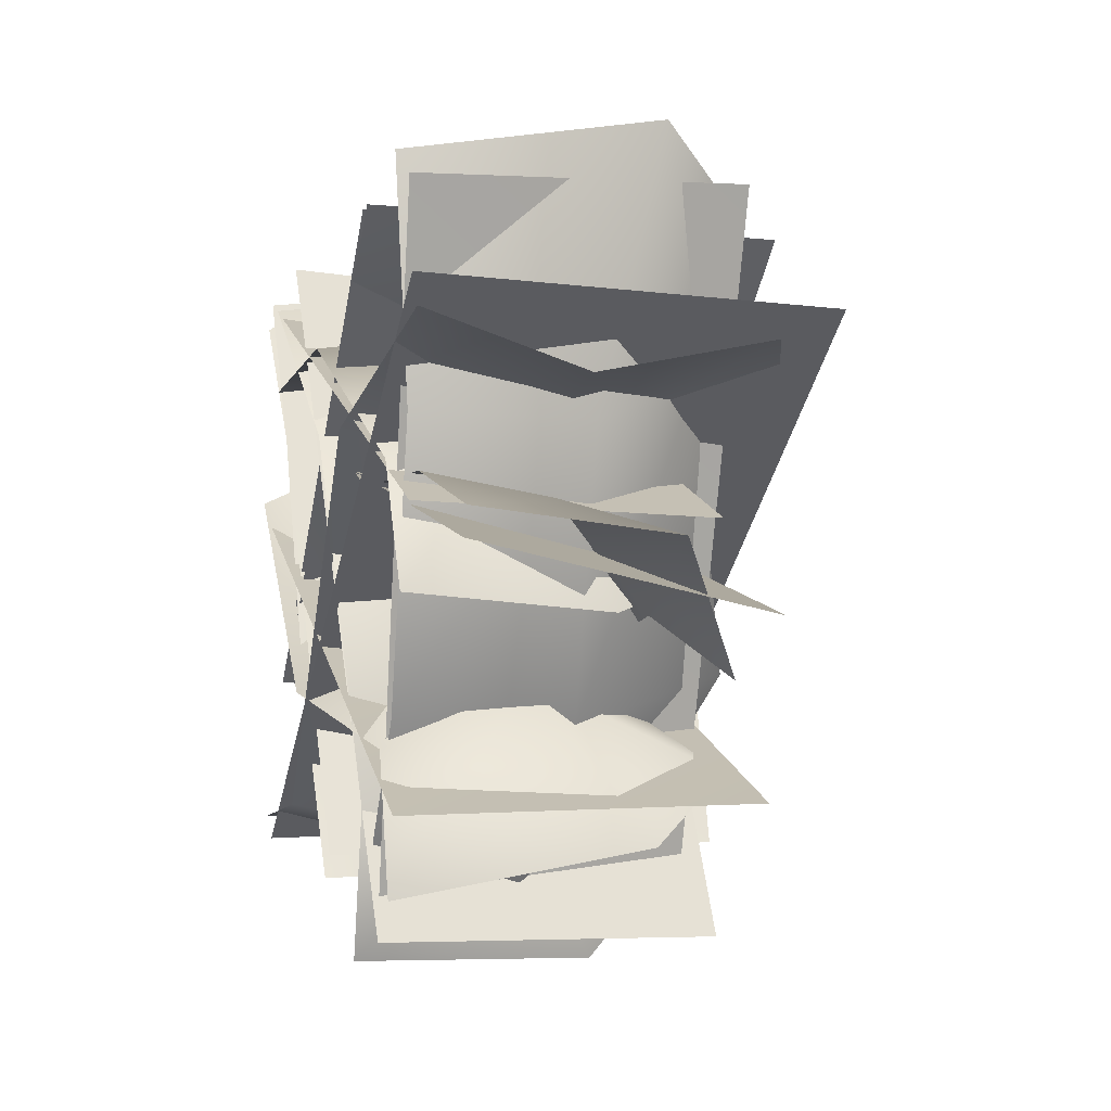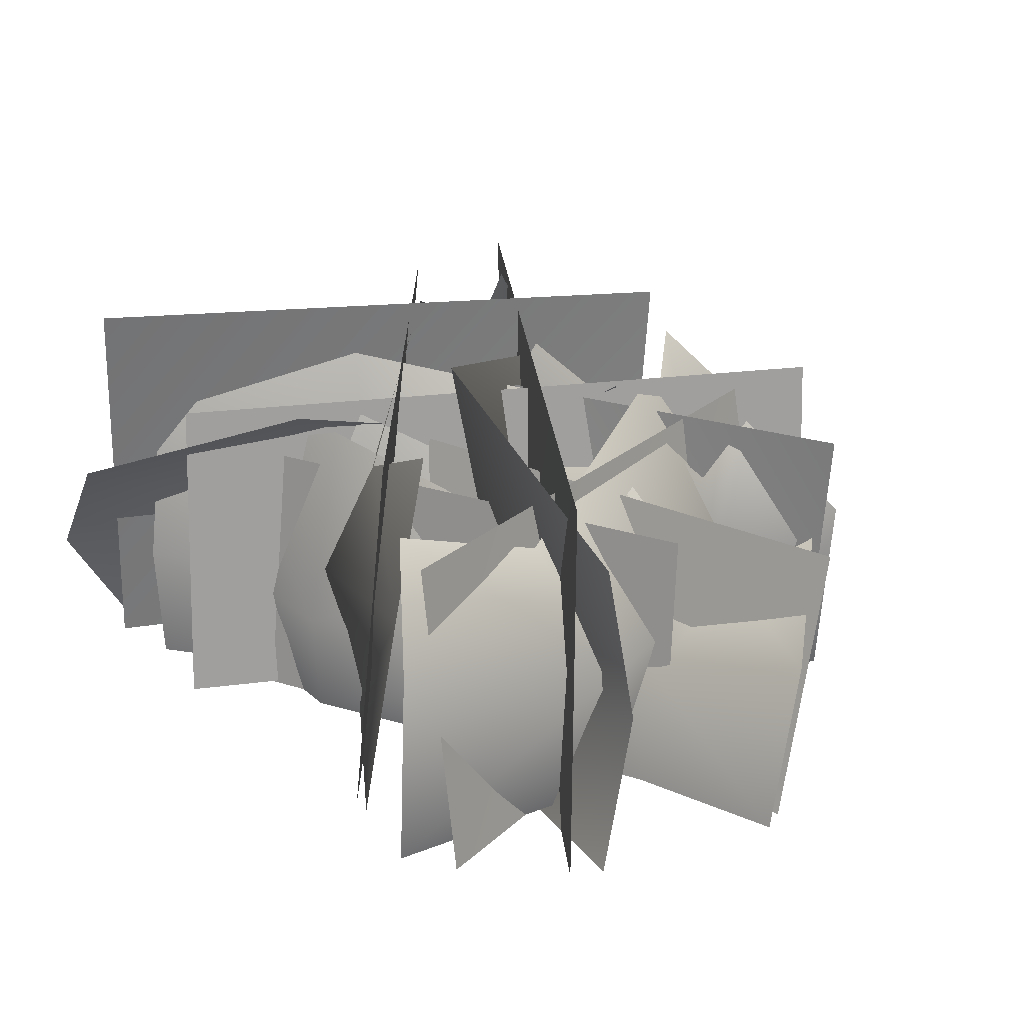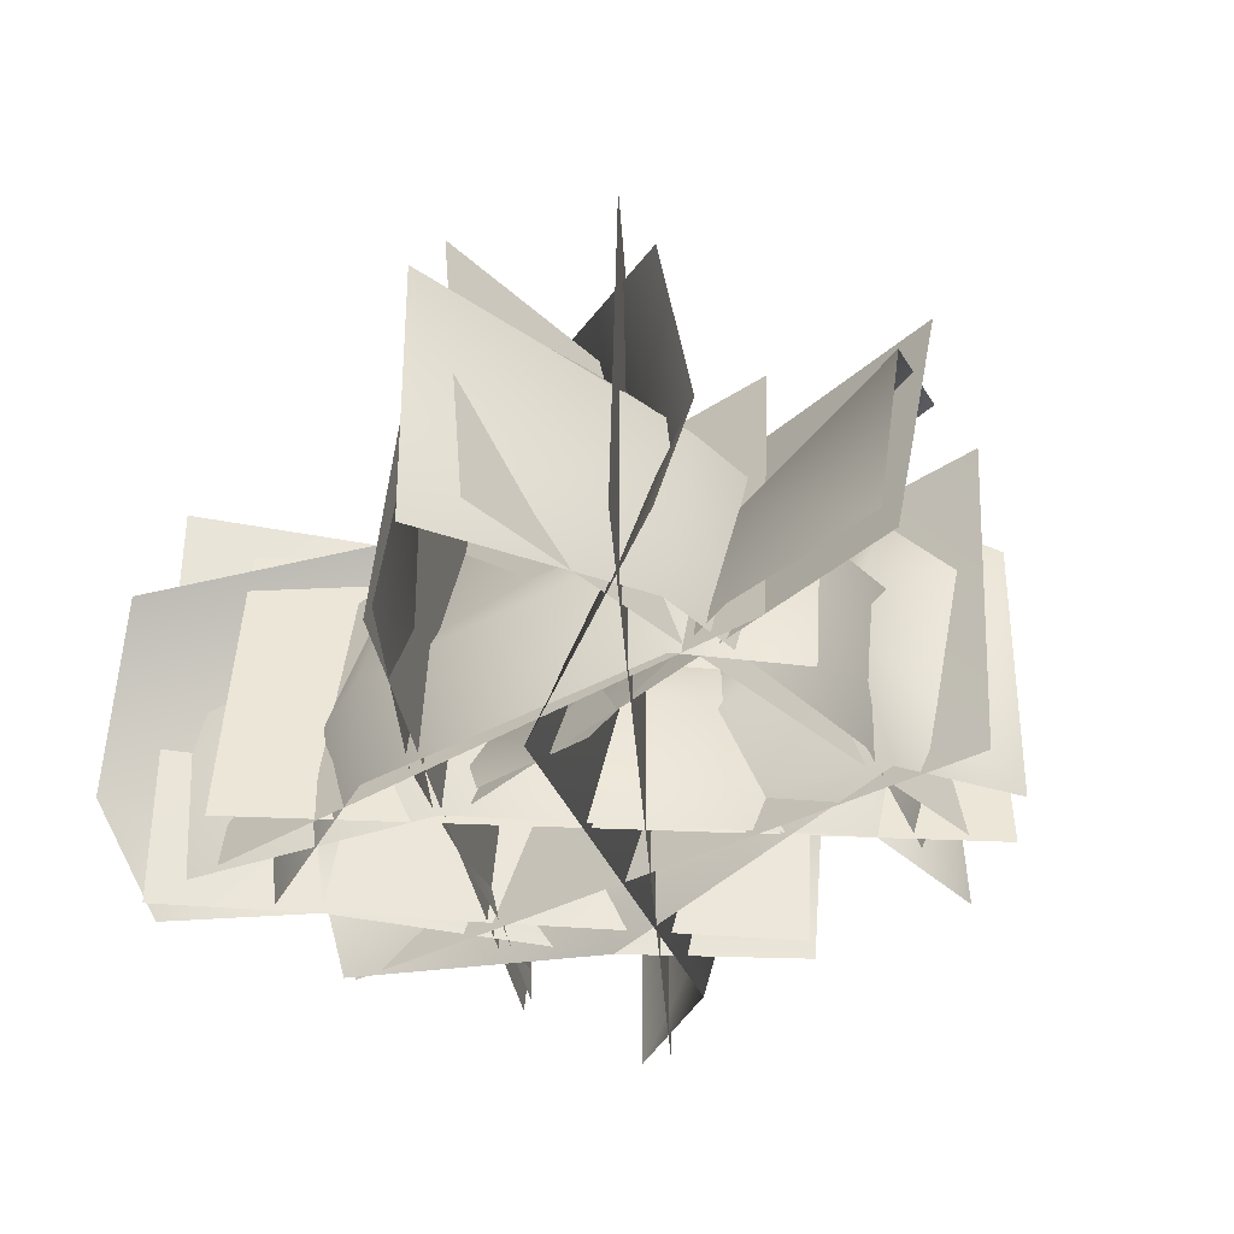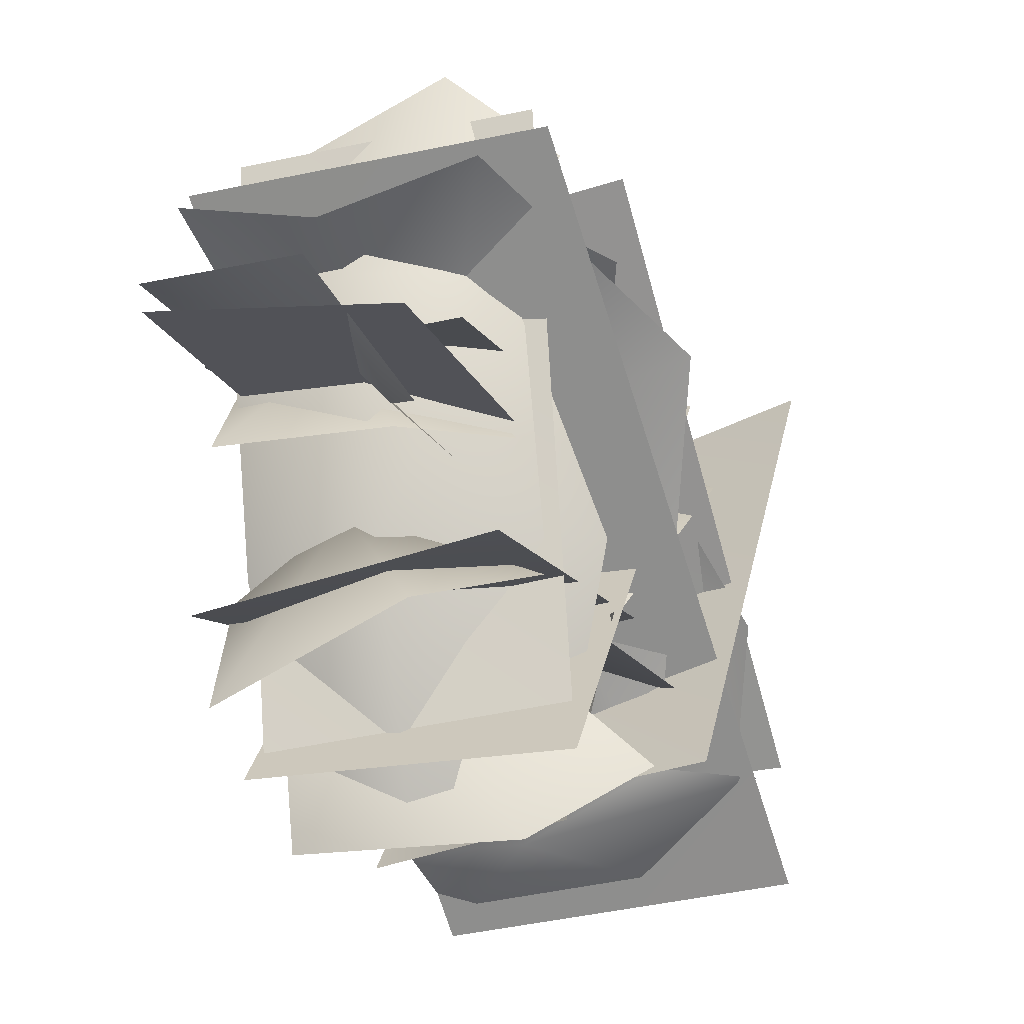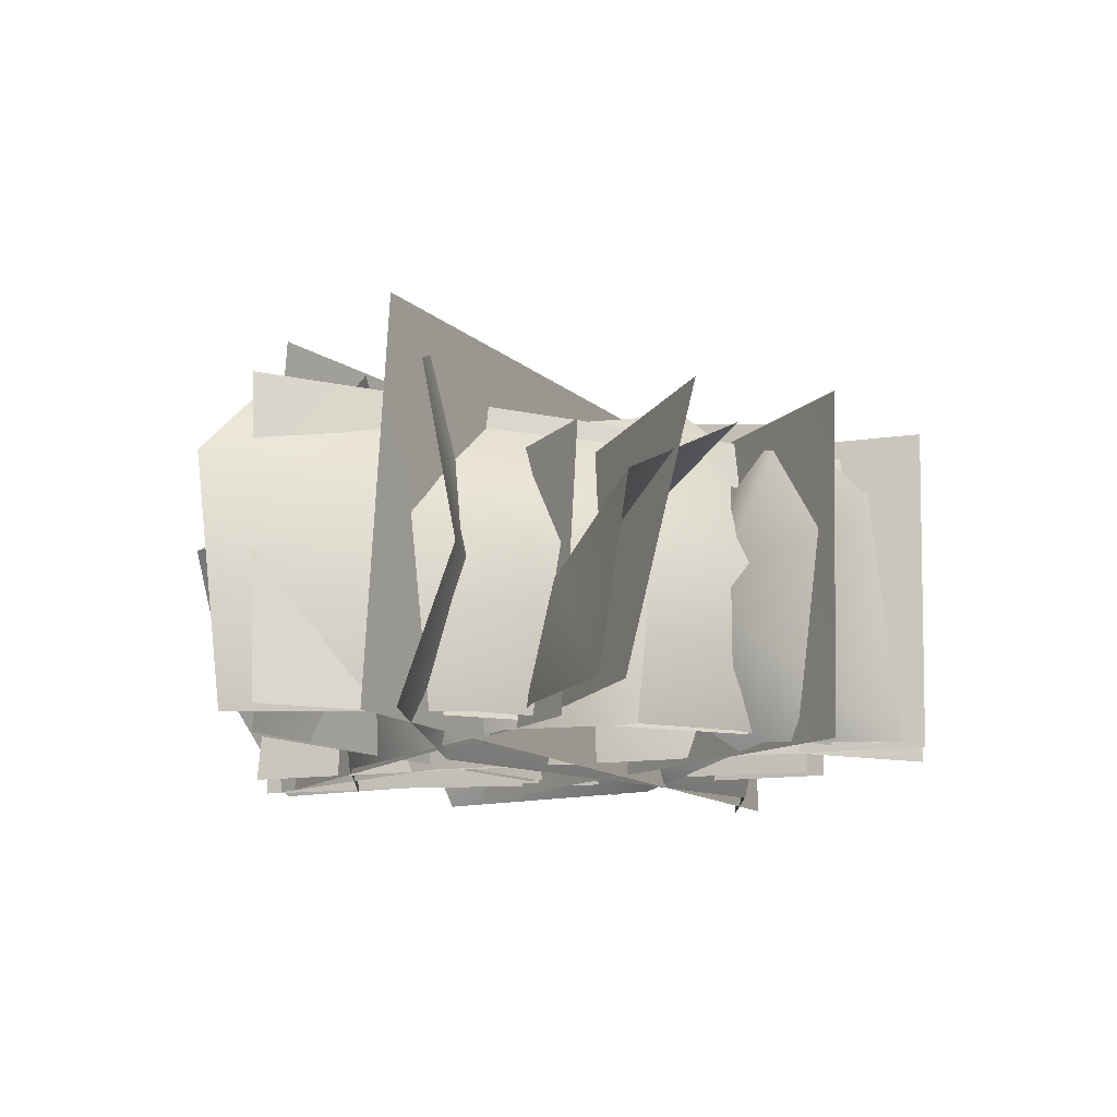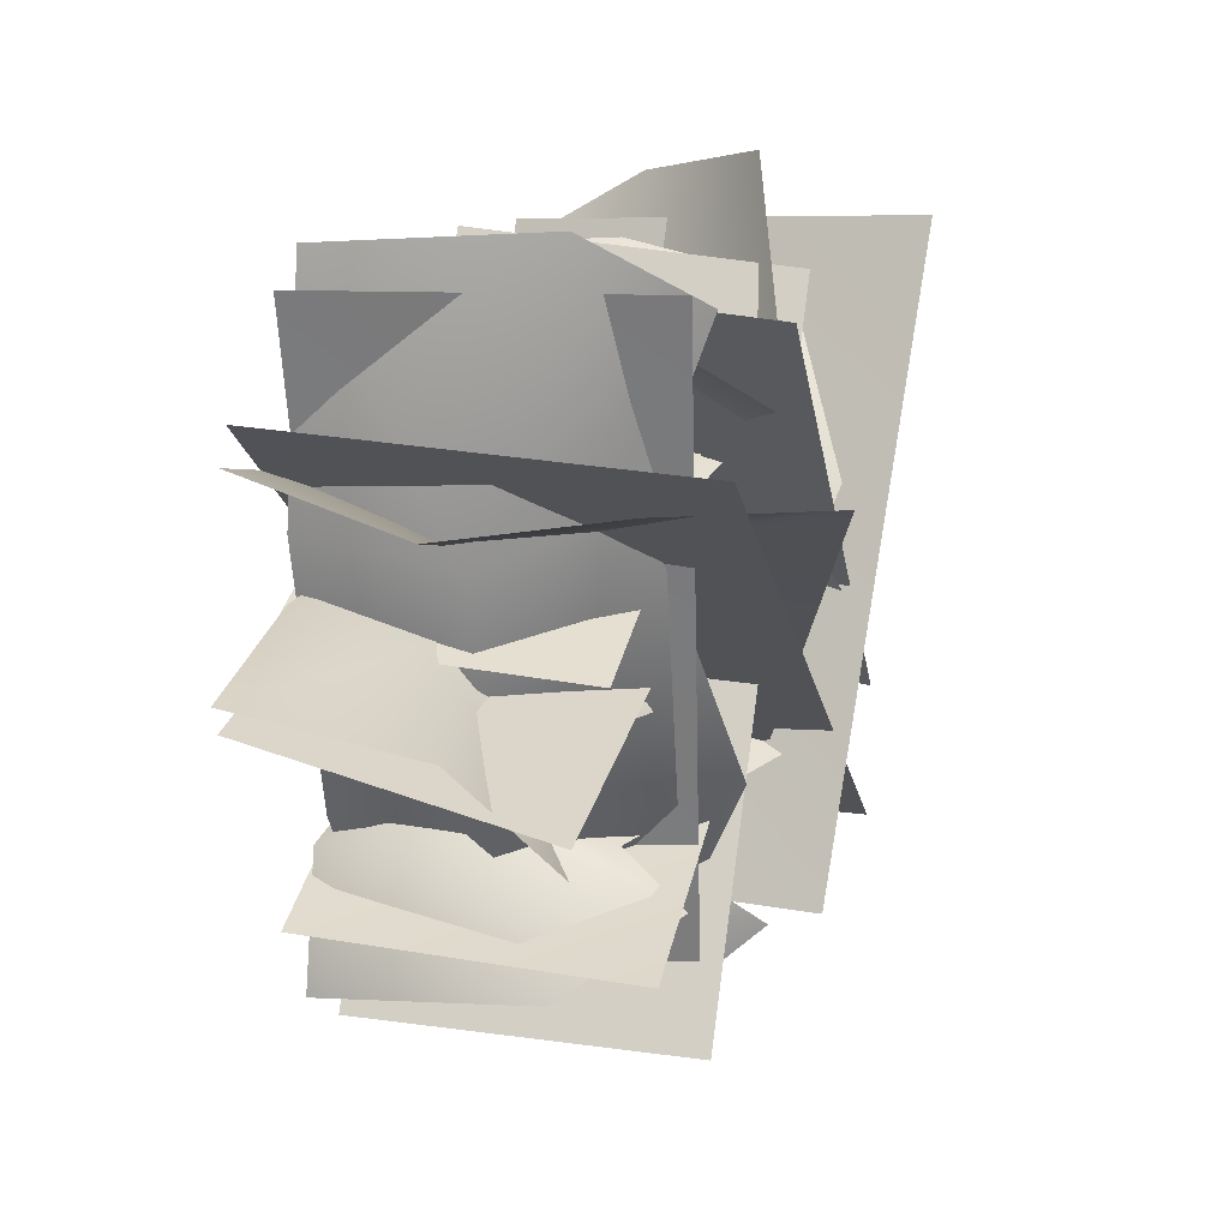
<metadata>
{"format":"obj","ext":"obj","renderer":"f3d","projection":"perspective","resolution":1024,"background":"white","views":[{"elev":1.8,"azim":73.7,"up":"+Z"},{"elev":24.2,"azim":45.6,"up":"+Y"},{"elev":-38.6,"azim":54.7,"up":"+Y"},{"elev":-31.5,"azim":112.9,"up":"+Z"},{"elev":-12.7,"azim":78.4,"up":"+Y"},{"elev":18.9,"azim":104.2,"up":"+Z"}]}
</metadata>
<code>
o GrassPatch02_LoD_GrassPatch02.001
v 23.08 -1.942 27.72
v 12.72 -1.942 -23.99
v 19.83 24.12 28.09
v 8.893 22.72 -22.85
v 9.249 -2.276 26.56
v -28.41 -1.664 -11.36
v 11.96 29.2 24.91
v -26.5 28.94 -13.65
v -5.841 -1.942 -23.49
v -31.33 -1.942 22.16
v -3.071 29.39 -23.34
v -26.11 32.59 25.04
v 36.44 -1.533 2.998
v -5.87 -1.533 8.368
v 36.16 20.69 -2.366
v -6.978 20.28 3.18
f 9 11 10
f 15 16 13
f 2 1 4
f 6 5 8
f 11 12 10
f 16 14 13
f 1 3 4
f 5 7 8
o GrassPatch01_LoD_GrassPatch01.002
v 14.71 -2.457 -26.85
v -17.15 -2.444 24.23
v -18.77 24.54 21.94
v 12.5 24.35 -28.16
v 23.2 -3.227 -16.51
v -30.89 -2.566 3.247
v -31.95 22.39 -0.4962
v 25.55 23.59 -16.33
v -26.27 -3.118 -24.91
v 28.98 -3.118 20.49
v 27.44 28.53 18.64
v -26.27 28.99 -24.91
v 25.42 -2.554 5.284
v -22.29 -2.667 20.43
v 25.12 20.28 3.943
v -23.12 19.65 17.37
f 18 17 19
f 23 22 21
f 30 29 31 32
f 28 27 25
f 27 26 25
f 24 23 21
f 17 20 19
o GrassPatch01
v 6.216 -2.467 -29.77
v -25.67 -2.467 21.29
v -1.311 25.64 -23.83
v -26.98 21.53 19.2
v 4.317 16.76 -30.88
v -25.04 8.461 22.38
v 10.27 8.461 -17.12
v 3.05 19.46 -17.75
v 9.186 -2.467 -17.75
v -6.045 8.461 10.84
v -11.71 28.57 7.537
v -7.132 -2.467 10.21
v 19.94 -2.861 -22.98
v -30.71 -2.861 4.423
v 16.36 23.47 -15.17
v -30.71 19.47 4.423
v 23.97 15.76 -19.38
v -28.99 7.716 9.288
v 19.05 7.716 -7.668
v 14.52 18.36 -11.54
v 17.34 -2.861 -12.53
v -13.47 7.716 -6.282
v -16.08 27.11 -13.69
v -15.18 -2.861 -11.15
v -27.96 -3.118 -23.11
v 30.47 -3.118 18.12
v -18.7 28.81 -18.02
v 28.8 23.14 16.39
v -27.96 18.77 -23.11
v 29.55 9.319 13.92
v -13.47 9.319 -23.04
v -13.1 21.83 -18.24
v -16.06 -3.118 -20.64
v 5.513 9.319 6.082
v 4.438 32.13 10.45
v 4.438 -3.118 10.45
v 23.04 -2.652 -1.046
v -24.66 -2.652 14.15
v 15.07 20.72 -1.335
v -24.36 17.3 12.12
v 22.43 13.33 -2.771
v -24.84 6.435 15.18
v 18.8 6.435 9.156
v 14.56 15.58 4.87
v 18.45 -2.652 8.168
v -6.594 6.435 18.09
v -8.403 23.16 12.95
v -6.941 -2.652 17.11
f 42 39 40
f 44 41 39
f 34 44 38
f 39 41 33
f 38 42 36
f 39 37 35
f 39 35 40
f 42 43 36
f 54 51 52
f 56 53 54
f 50 46 54
f 51 53 45
f 51 49 47
f 51 47 52
f 43 42 40
f 42 44 39
f 44 42 38
f 37 39 33
f 55 54 52
f 53 51 54
f 49 51 45
f 50 54 55
f 48 50 55
f 46 56 54
f 66 63 64
f 68 65 66
f 58 68 62
f 63 65 57
f 62 66 60
f 63 61 59
f 63 59 64
f 67 66 64
f 65 63 66
f 68 66 62
f 61 63 57
f 66 67 60
f 78 75 76
f 80 77 75
f 70 80 74
f 75 77 69
f 74 78 72
f 75 73 71
f 75 71 76
f 78 79 72
f 79 78 76
f 78 80 75
f 80 78 74
f 73 75 69
o GrassPatch02
v 18.68 -1.942 29.85
v 9.414 -1.942 -22.07
v 15.35 24.82 26.28
v 1.66 19.47 -22.93
v 22.23 17.07 32.19
v 8.257 8.503 -28
v 25.23 10.9 10.81
v 17.87 20.61 13.65
v 22.38 -1.942 11.51
v 19.84 10.9 -11.14
v 8.96 25.9 -8.47
v 17 -1.942 -10.44
v 10.77 -2.276 26.79
v -26.89 -1.664 -11.13
v 9.427 27.53 18.28
v -28.49 23.47 -16.87
v 14.04 16.66 25.77
v -31.66 8.8 -14.08
v -6.307 11.36 16.47
v -1.851 22.15 14.14
v -4.17 -1.782 14.74
v -20.57 11.36 -1.06
v -16.21 29.7 -4.601
v -18.43 -1.782 -2.798
v -7.713 -1.942 -25.59
v -33.2 -1.942 20.05
v 3.13 24.17 -11.83
v -23.25 19.63 29.95
v -4.944 16.62 -25.44
v -34.25 8.052 26.05
v -14.7 10.45 -10.4
v -4.47 18.48 -7.808
v -16.97 -1.942 -11.21
v -23.25 10.45 10.1
v -11.35 24.15 14.8
v -24.58 -1.942 10.07
v 37.26 -1.533 5.104
v -3.798 -1.533 9.191
v 30.71 19.08 -7.075
v -7.83 15.5 -1.126
v 38.02 13.12 3.052
v -8.472 6.355 8.059
v 24.07 8.246 5.38
v 25.41 14.58 -2.839
v 23.94 -1.533 7.279
v 6.538 8.246 5.117
v 6.876 19.06 -4.97
v 6.141 -1.533 6.097
f 87 85 83
f 89 81 87
f 90 87 88
f 92 89 87
f 82 92 90
f 86 90 84
f 99 97 100
f 101 93 97
f 102 99 100
f 104 101 99
f 94 104 102
f 98 102 96
f 111 109 112
f 113 105 111
f 116 113 114
f 106 116 110
f 110 114 108
f 88 87 83
f 90 91 84
f 114 111 115
f 111 112 115
f 116 114 110
f 99 101 97
f 81 85 87
f 91 90 88
f 90 92 87
f 86 82 90
f 97 95 100
f 103 102 100
f 102 104 99
f 98 94 102
f 102 103 96
f 109 107 112
f 105 109 111
f 113 111 114
f 114 115 108
f 123 121 124
f 125 117 123
f 128 125 126
f 118 128 122
f 122 126 120
f 126 123 127
f 123 124 127
f 128 126 122
f 121 119 124
f 117 121 123
f 125 123 126
f 126 127 120

</code>
